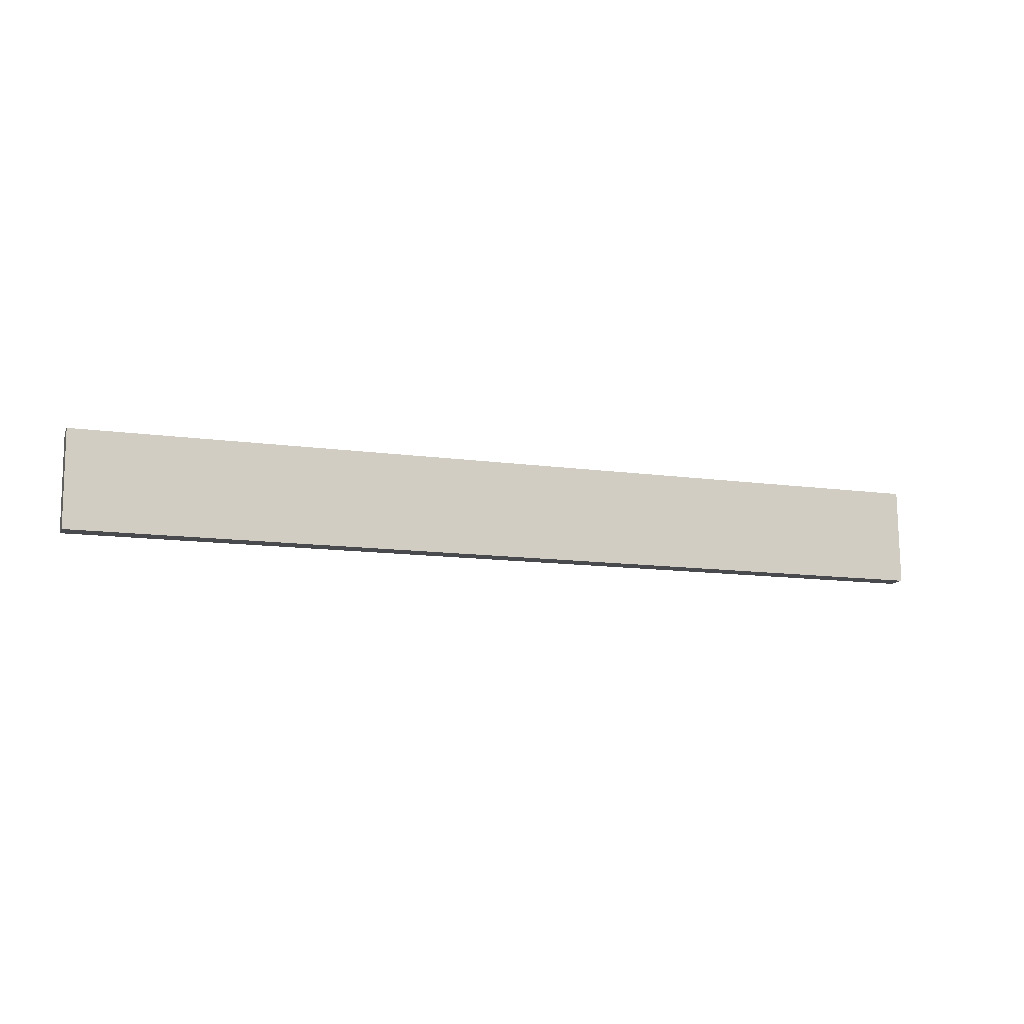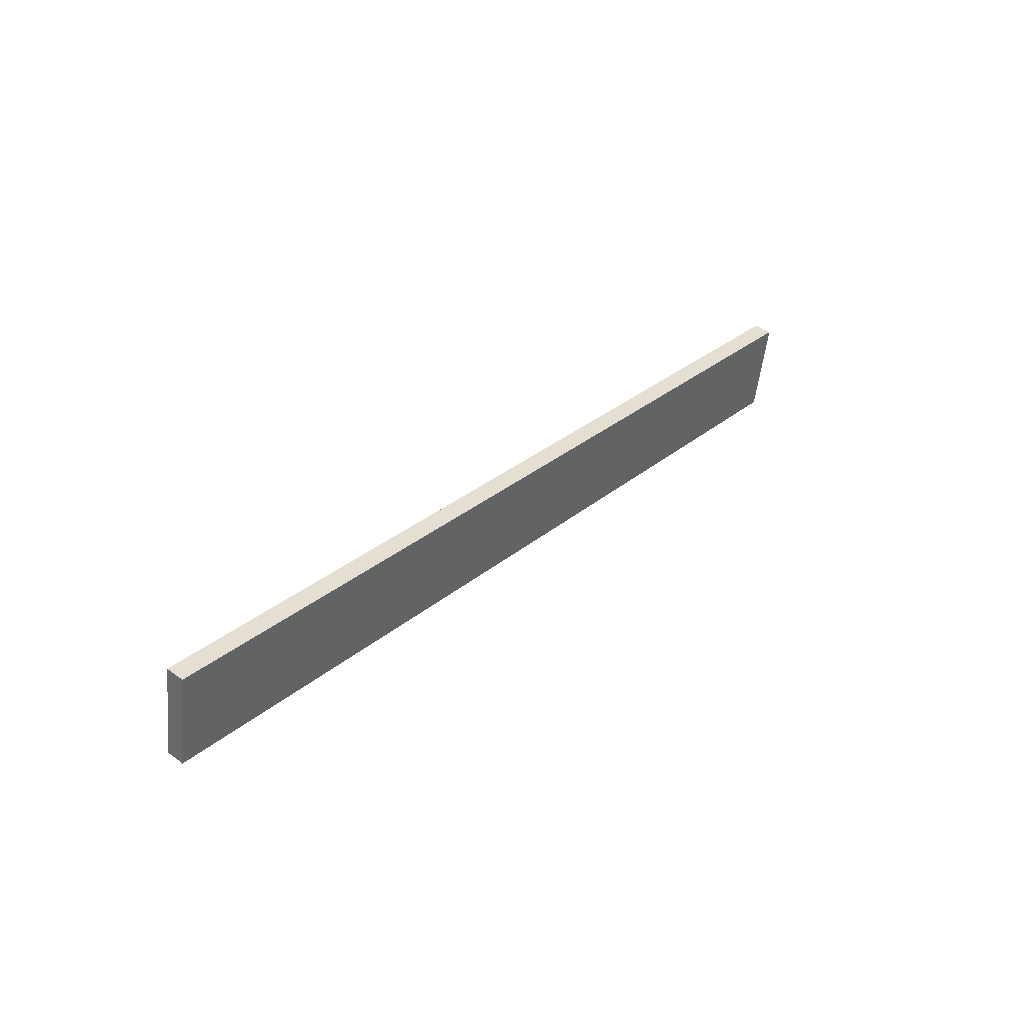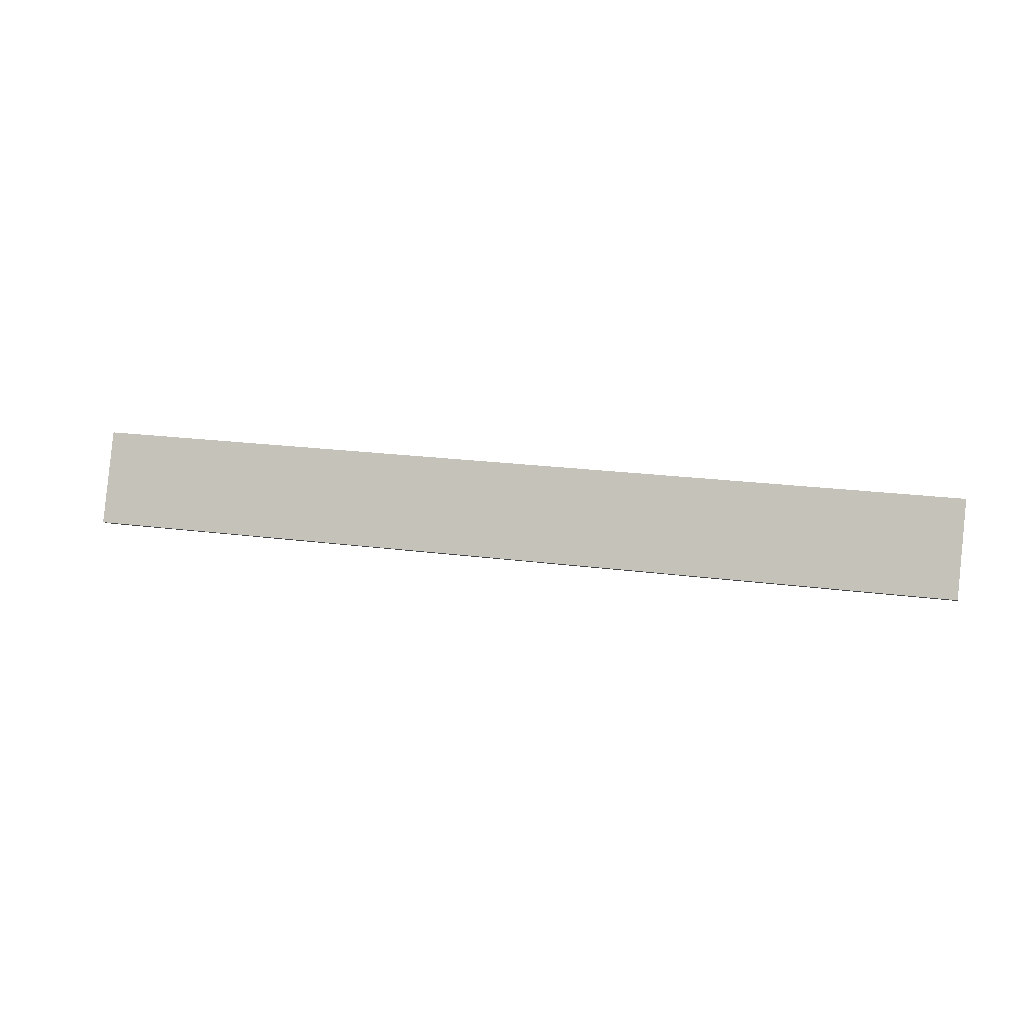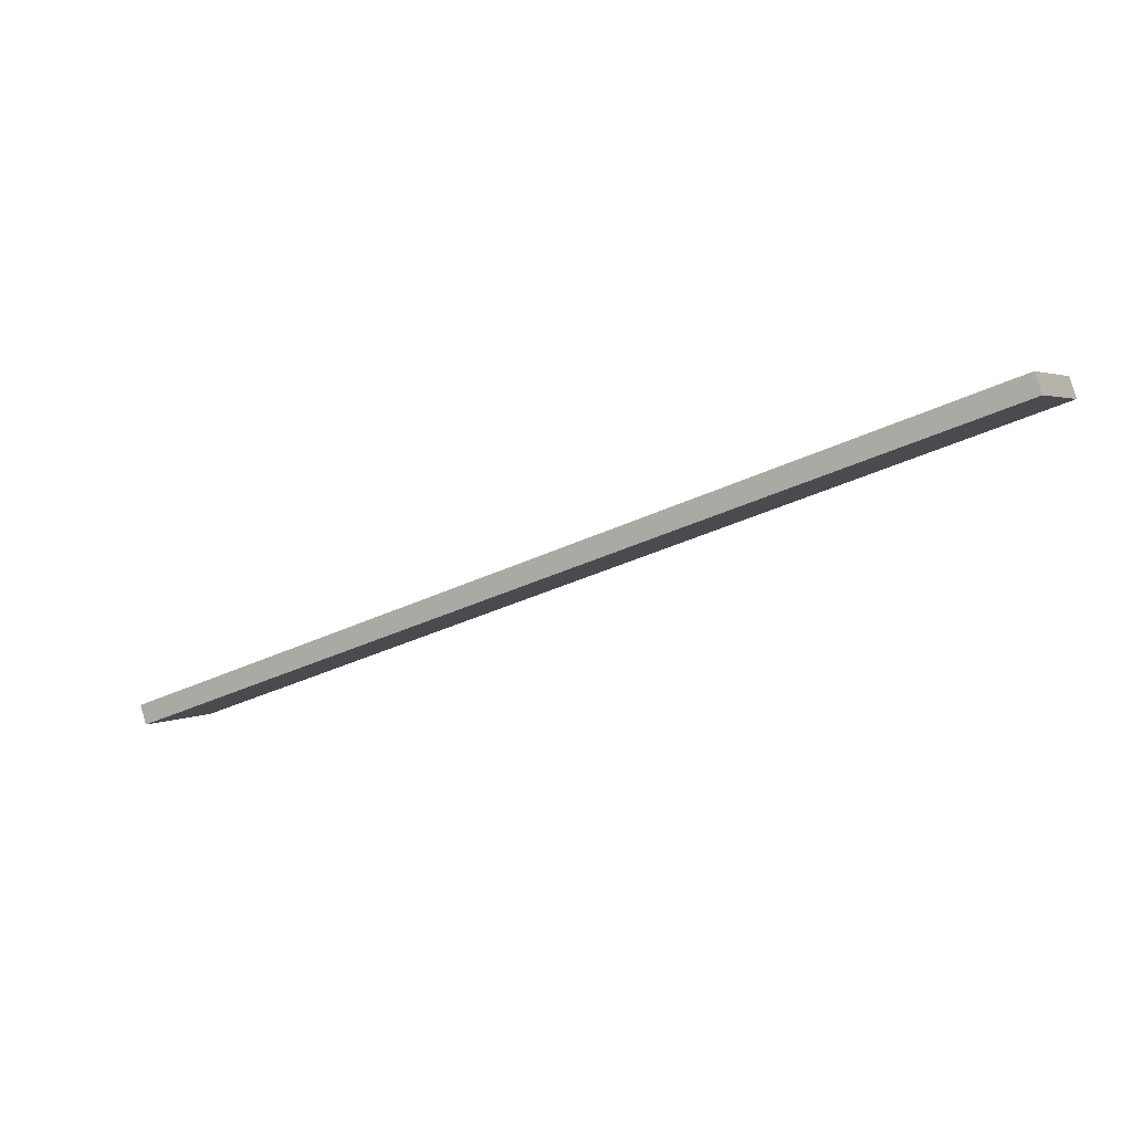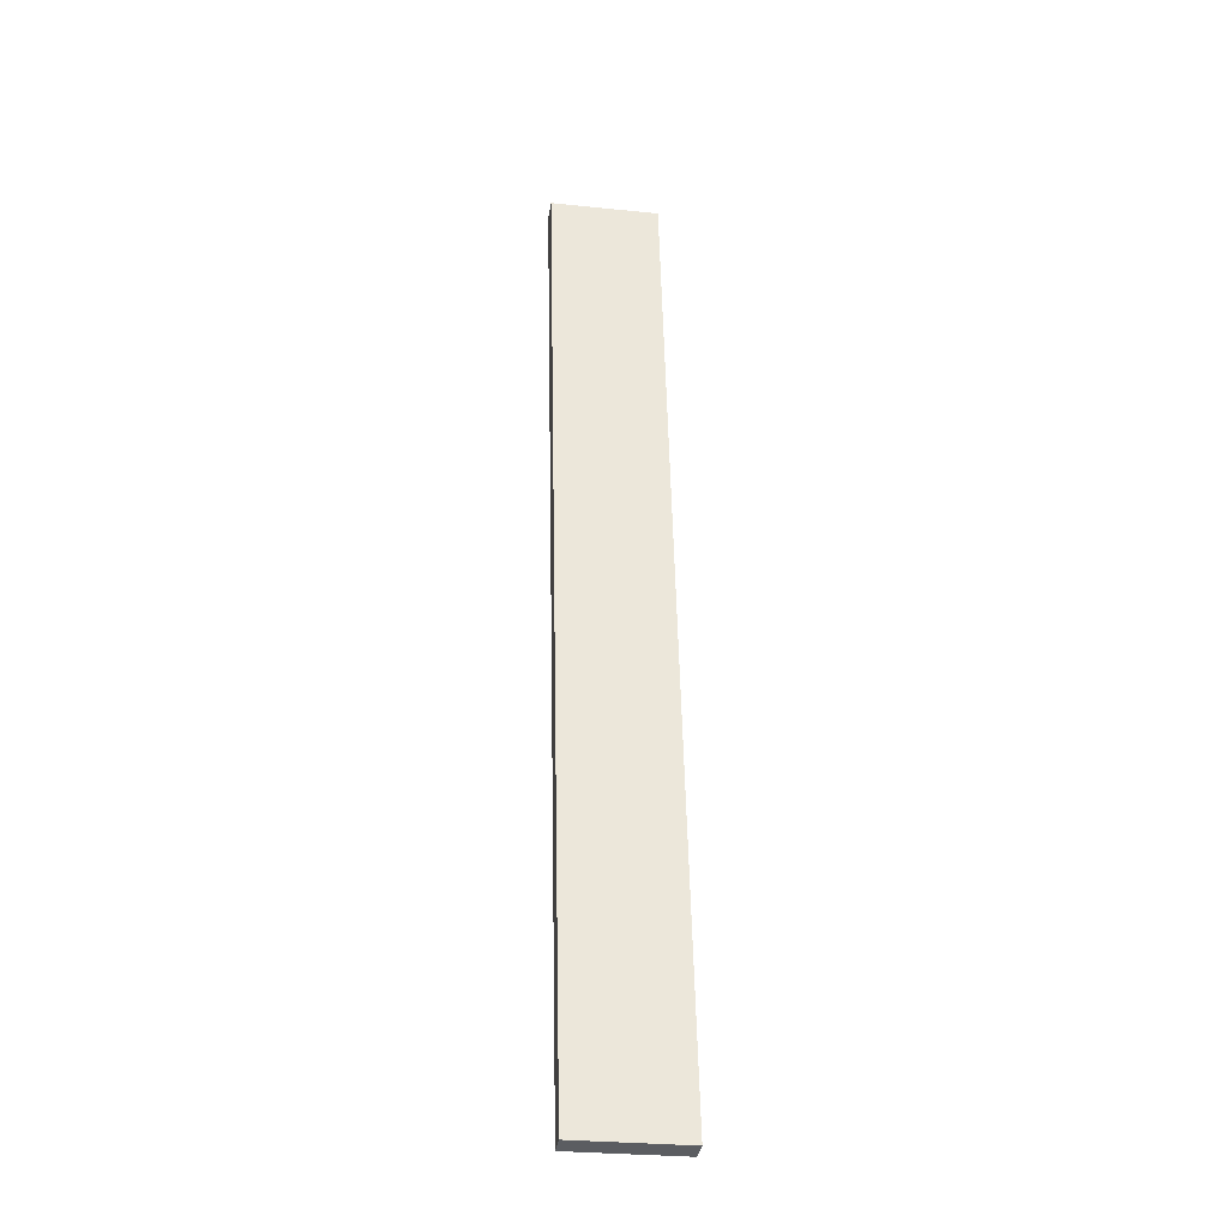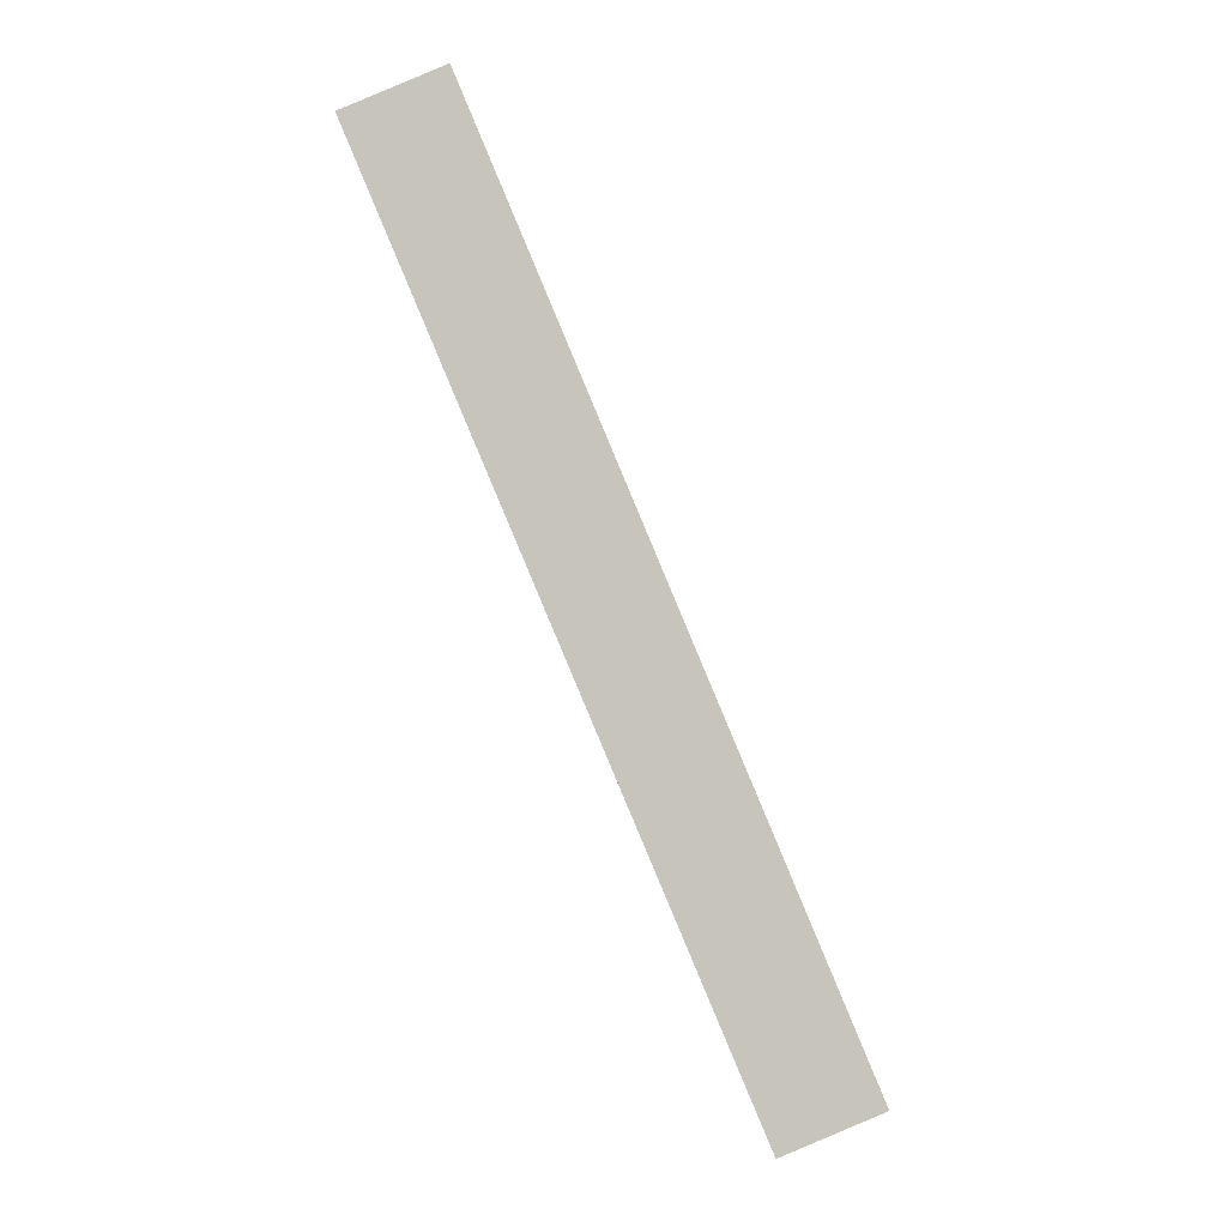
<metadata>
{"format":"obj","ext":"obj","renderer":"f3d","projection":"perspective","resolution":1024,"background":"white","views":[{"elev":-1.8,"azim":137.4,"up":"+Z"},{"elev":26.7,"azim":-73.3,"up":"+Z"},{"elev":6.1,"azim":170.7,"up":"+Z"},{"elev":12.5,"azim":-158.7,"up":"+Y"},{"elev":77.3,"azim":-94.9,"up":"+Y"},{"elev":65.6,"azim":61.5,"up":"+Y"}]}
</metadata>
<code>
o WoodenBrokenPlanks_201
v 38.75 91.66 -15.29
v 189.7 25.77 -6.012
v 187.5 23.07 11.64
v 36.49 88.96 2.365
v 40.1 94.82 -14.63
v 37.83 92.13 3.02
v 188.8 26.24 12.3
v 191.1 28.93 -5.356
f 1 2 3 4
f 5 6 7 8
f 1 4 6 5
f 4 3 7 6
f 3 2 8 7
f 2 1 5 8

</code>
